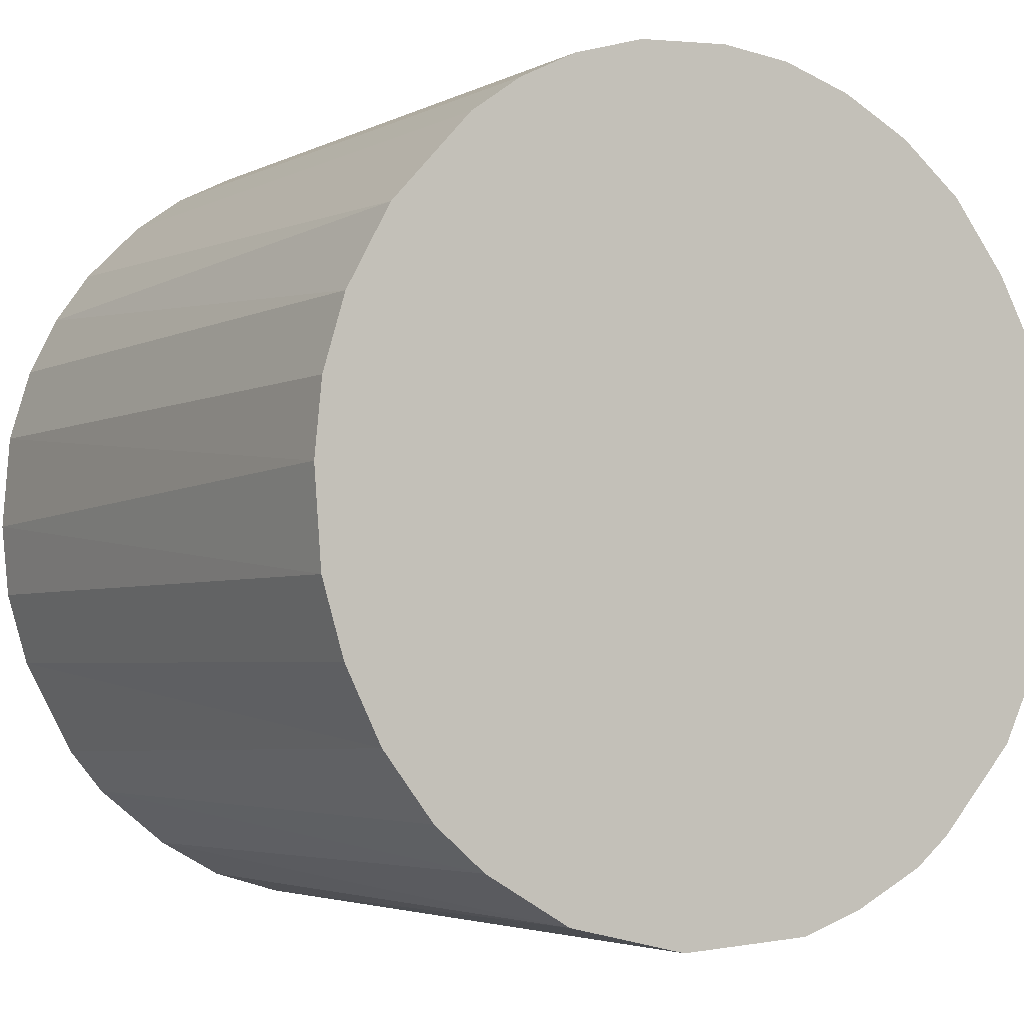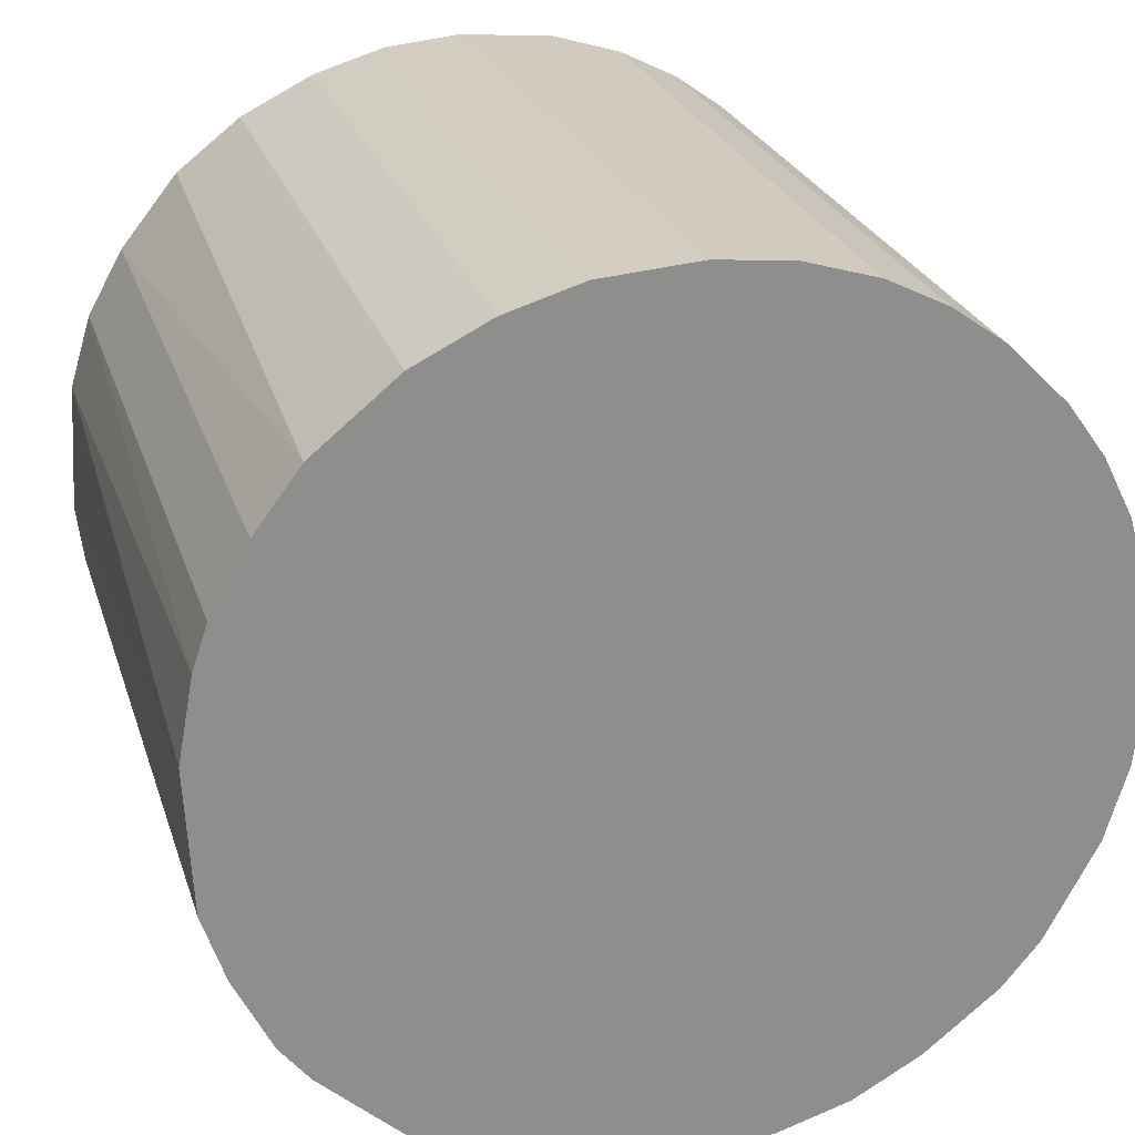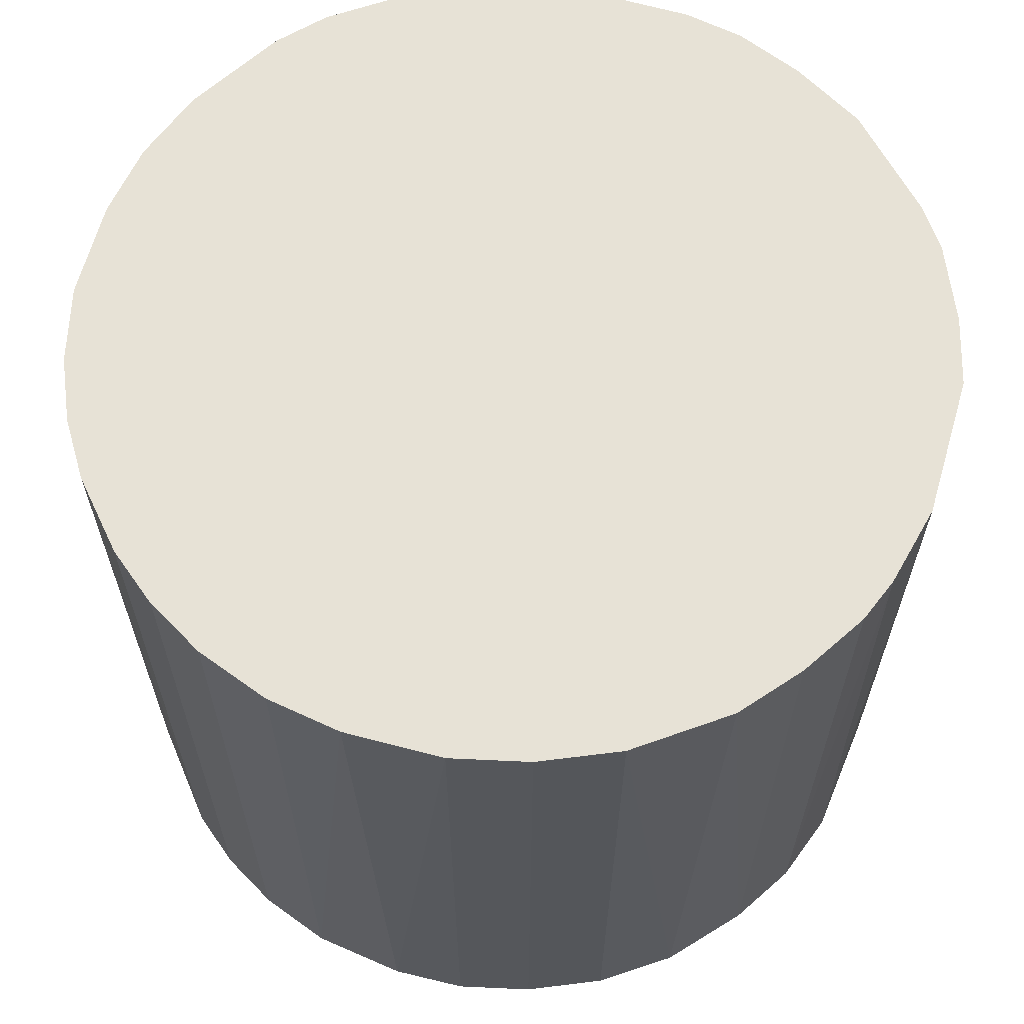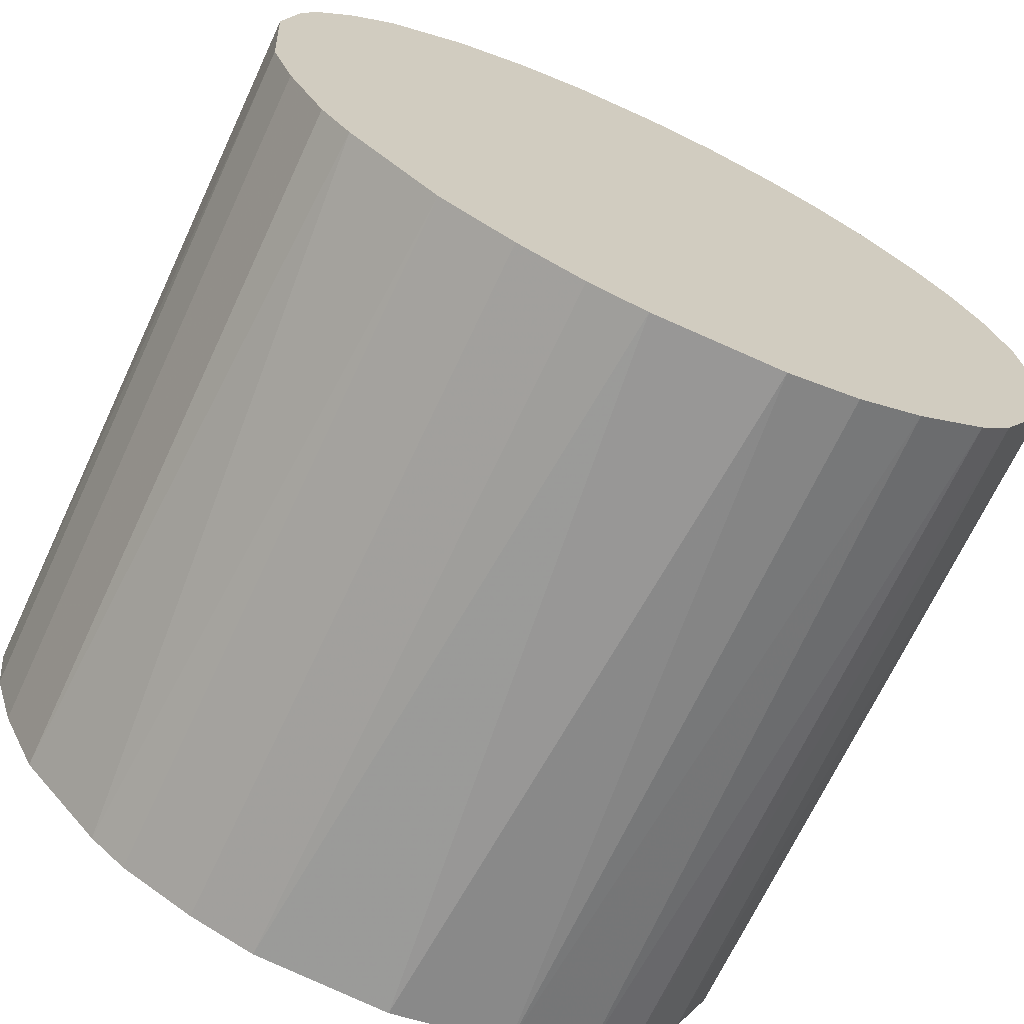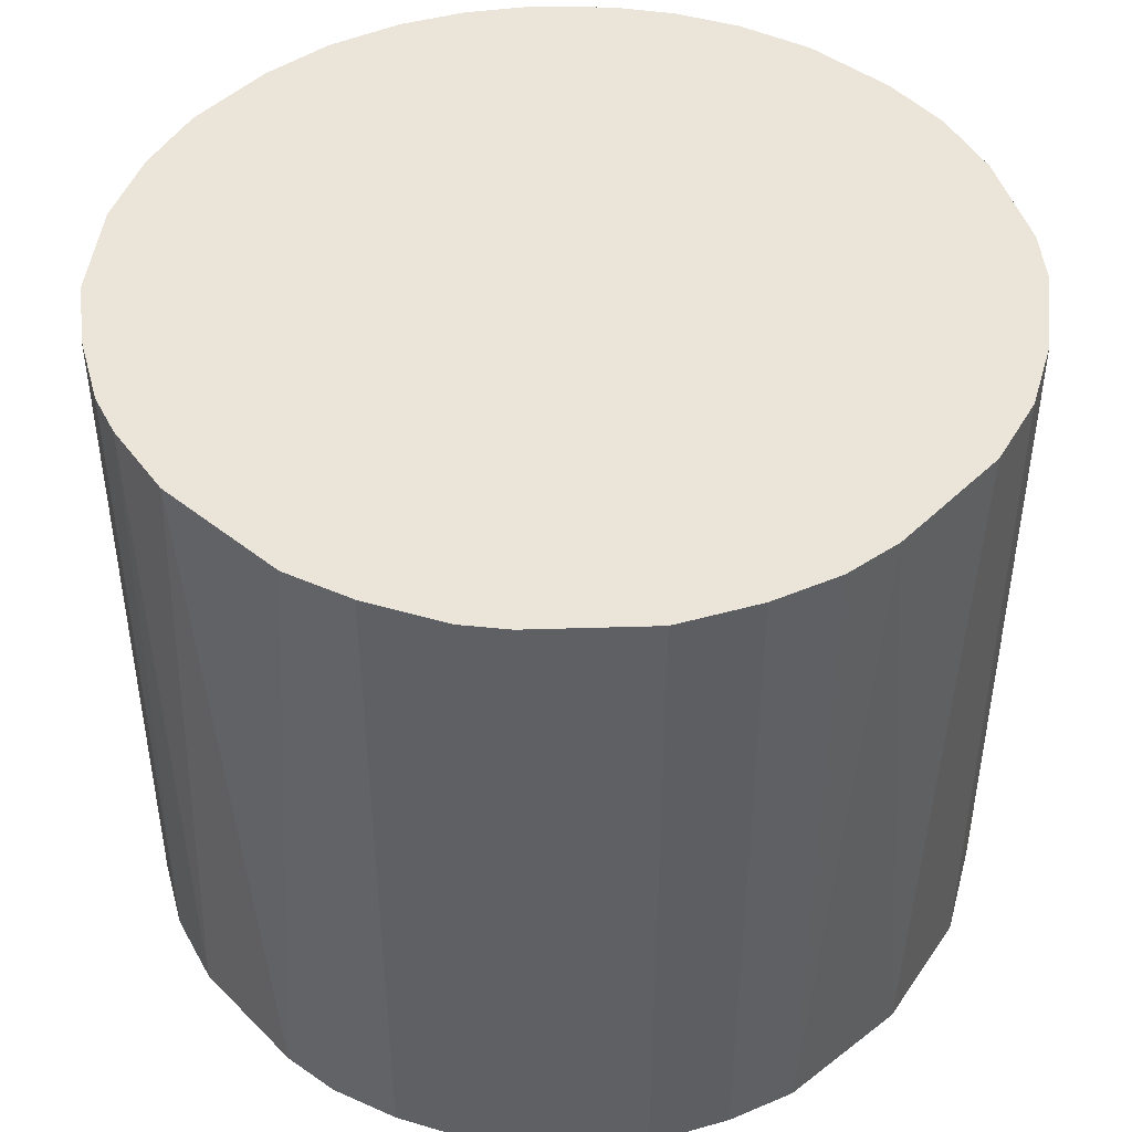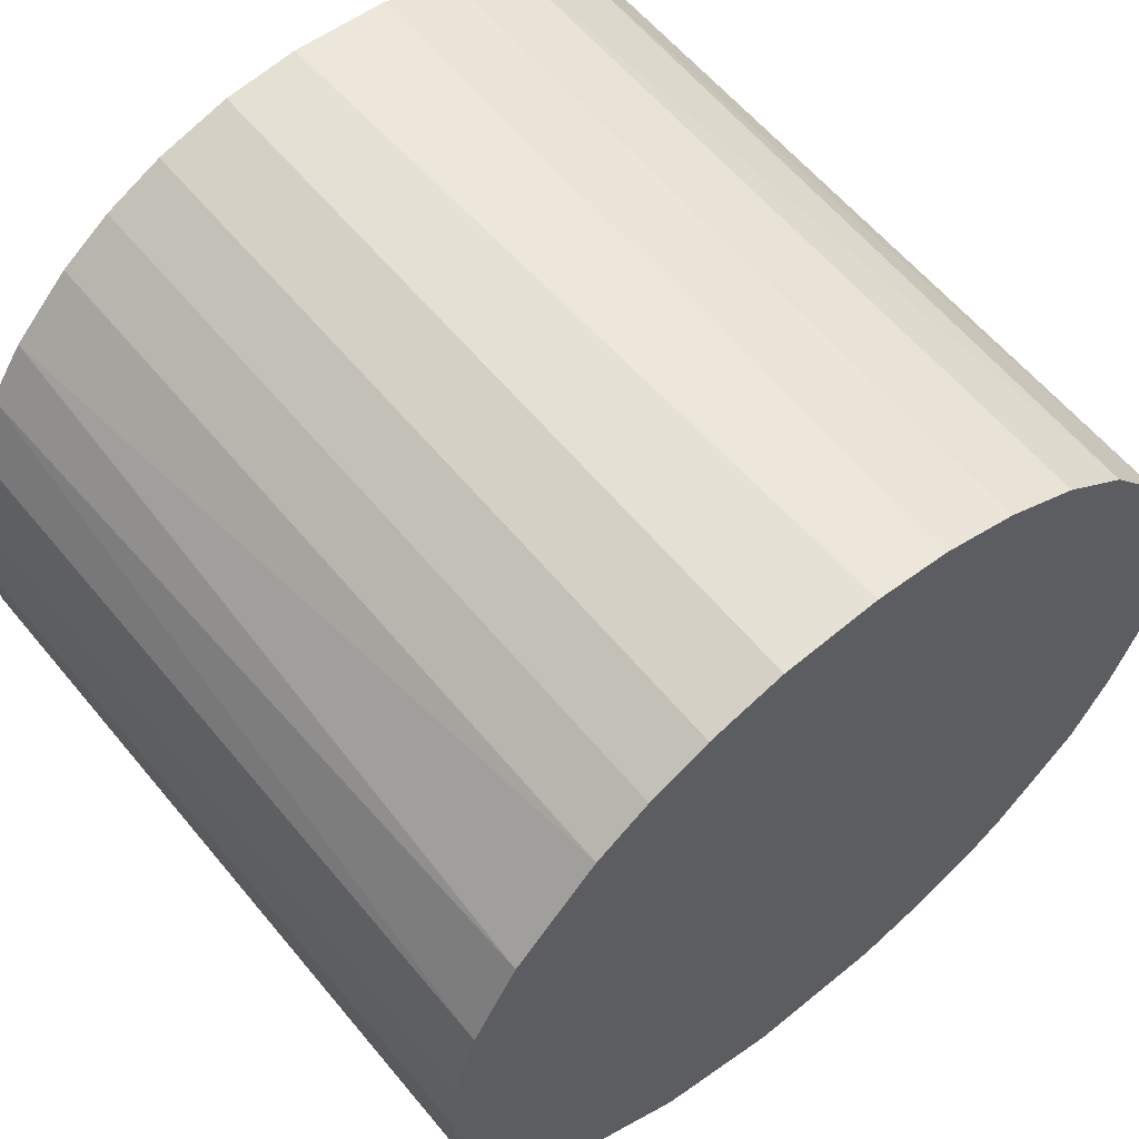
<metadata>
{"format":"obj","ext":"obj","renderer":"f3d","projection":"perspective","resolution":1024,"background":"white","views":[{"elev":-3.5,"azim":147.9,"up":"+Y"},{"elev":25.0,"azim":-15.9,"up":"+Y"},{"elev":63.5,"azim":-160.6,"up":"+Z"},{"elev":-69.0,"azim":-25.1,"up":"+Y"},{"elev":45.3,"azim":-44.5,"up":"+Z"},{"elev":59.9,"azim":140.7,"up":"+Y"}]}
</metadata>
<code>
o convex_0
v 0.02976 -0.000667 0.02527
v -0.02955 -0.002728 -0.02527
v -0.02903 -0.006856 -0.02527
v 0.02924 0.006032 -0.02527
v -0.005822 0.02924 0.02527
v -0.006856 -0.02903 0.02527
v 0.0117 -0.02748 -0.02527
v 0.006032 0.02924 -0.02527
v -0.02955 0.002938 0.02527
v -0.02078 0.0215 -0.02527
v 0.01893 0.02305 0.02527
v 0.0215 -0.02078 0.02527
v -0.01923 -0.02284 -0.02527
v -0.0249 -0.01665 0.02527
v 0.02769 -0.01098 -0.02527
v -0.02181 0.02047 0.02527
v 0.01893 0.02305 -0.02527
v -0.006856 -0.02903 -0.02527
v 0.006549 -0.02903 0.02527
v -0.02748 0.0117 -0.02527
v 0.02563 0.01532 0.02527
v -0.01098 0.02769 -0.02527
v 0.01119 0.02769 0.02527
v -0.01665 -0.0249 0.02527
v 0.0215 -0.02078 -0.02527
v 0.02769 -0.01098 0.02527
v -0.02903 -0.006856 0.02527
v 0.0246 0.01686 -0.02527
v -0.01614 0.02511 0.02527
v 0.002938 -0.02955 -0.02527
v -0.02748 0.0117 0.02527
v -0.0249 -0.01665 -0.02527
v 0.01635 -0.0249 0.02527
v 0.02924 -0.005822 -0.02527
v 0.02924 0.006032 0.02527
v -0.000667 0.02976 -0.02527
v 0.000877 0.02976 0.02527
v -0.02903 0.006543 -0.02527
v 0.01532 0.02563 -0.02527
v -0.01149 -0.02748 -0.02527
v 0.02511 -0.01613 -0.02527
v 0.02769 0.01119 -0.02527
v -0.002728 -0.02955 0.02527
v -0.0249 0.01635 -0.02527
v -0.02748 -0.01149 0.02527
v 0.01789 -0.02387 -0.02527
v 0.02976 0.000877 -0.02527
v 0.02408 -0.01768 0.02527
v -0.01614 0.02511 -0.02527
v 0.02305 0.01892 0.02527
v -0.02284 -0.01923 0.02527
v 0.0117 -0.02748 0.02527
v -0.01098 0.02769 0.02527
v 0.006032 0.02924 0.02527
v 0.02924 -0.005822 0.02527
v -0.005822 0.02924 -0.02527
v 0.02769 0.01119 0.02527
v 0.01119 0.02769 -0.02527
v -0.01149 -0.02748 0.02527
v -0.01665 -0.0249 -0.02527
v -0.02748 -0.01149 -0.02527
v -0.0249 0.01635 0.02527
v -0.02851 0.00861 0.02527
v 0.01532 0.02563 0.02527
f 39 23 64
f 3 2 4
f 1 5 6
f 3 4 7
f 4 2 8
f 6 5 9
f 8 2 10
f 5 1 11
f 1 6 12
f 3 7 13
f 6 9 14
f 7 4 15
f 9 5 16
f 4 8 17
f 13 7 18
f 12 6 19
f 10 2 20
f 11 1 21
f 8 10 22
f 5 11 23
f 6 14 24
f 7 15 25
f 1 12 26
f 2 3 27
f 9 2 27
f 14 9 27
f 4 17 28
f 16 5 29
f 10 16 29
f 18 7 30
f 7 19 30
f 9 16 31
f 3 13 32
f 12 19 33
f 15 4 34
f 26 15 34
f 21 1 35
f 8 22 36
f 5 23 37
f 36 5 37
f 8 36 37
f 2 9 38
f 20 2 38
f 17 8 39
f 11 17 39
f 18 6 40
f 13 18 40
f 25 15 41
f 15 26 41
f 4 28 42
f 28 21 42
f 35 4 42
f 6 18 43
f 19 6 43
f 18 30 43
f 30 19 43
f 16 10 44
f 10 20 44
f 20 31 44
f 27 3 45
f 14 27 45
f 32 14 45
f 7 25 46
f 25 12 46
f 12 33 46
f 33 7 46
f 1 34 47
f 34 4 47
f 35 1 47
f 4 35 47
f 12 25 48
f 26 12 48
f 25 41 48
f 41 26 48
f 22 10 49
f 10 29 49
f 29 22 49
f 17 11 50
f 11 21 50
f 28 17 50
f 21 28 50
f 24 14 51
f 13 24 51
f 32 13 51
f 14 32 51
f 19 7 52
f 33 19 52
f 7 33 52
f 5 22 53
f 29 5 53
f 22 29 53
f 23 8 54
f 37 23 54
f 8 37 54
f 1 26 55
f 34 1 55
f 26 34 55
f 22 5 56
f 5 36 56
f 36 22 56
f 21 35 57
f 42 21 57
f 35 42 57
f 8 23 58
f 39 8 58
f 23 39 58
f 6 24 59
f 40 6 59
f 24 40 59
f 24 13 60
f 13 40 60
f 40 24 60
f 3 32 61
f 45 3 61
f 32 45 61
f 31 16 62
f 16 44 62
f 44 31 62
f 9 31 63
f 31 20 63
f 38 9 63
f 20 38 63
f 23 11 64
f 11 39 64

</code>
